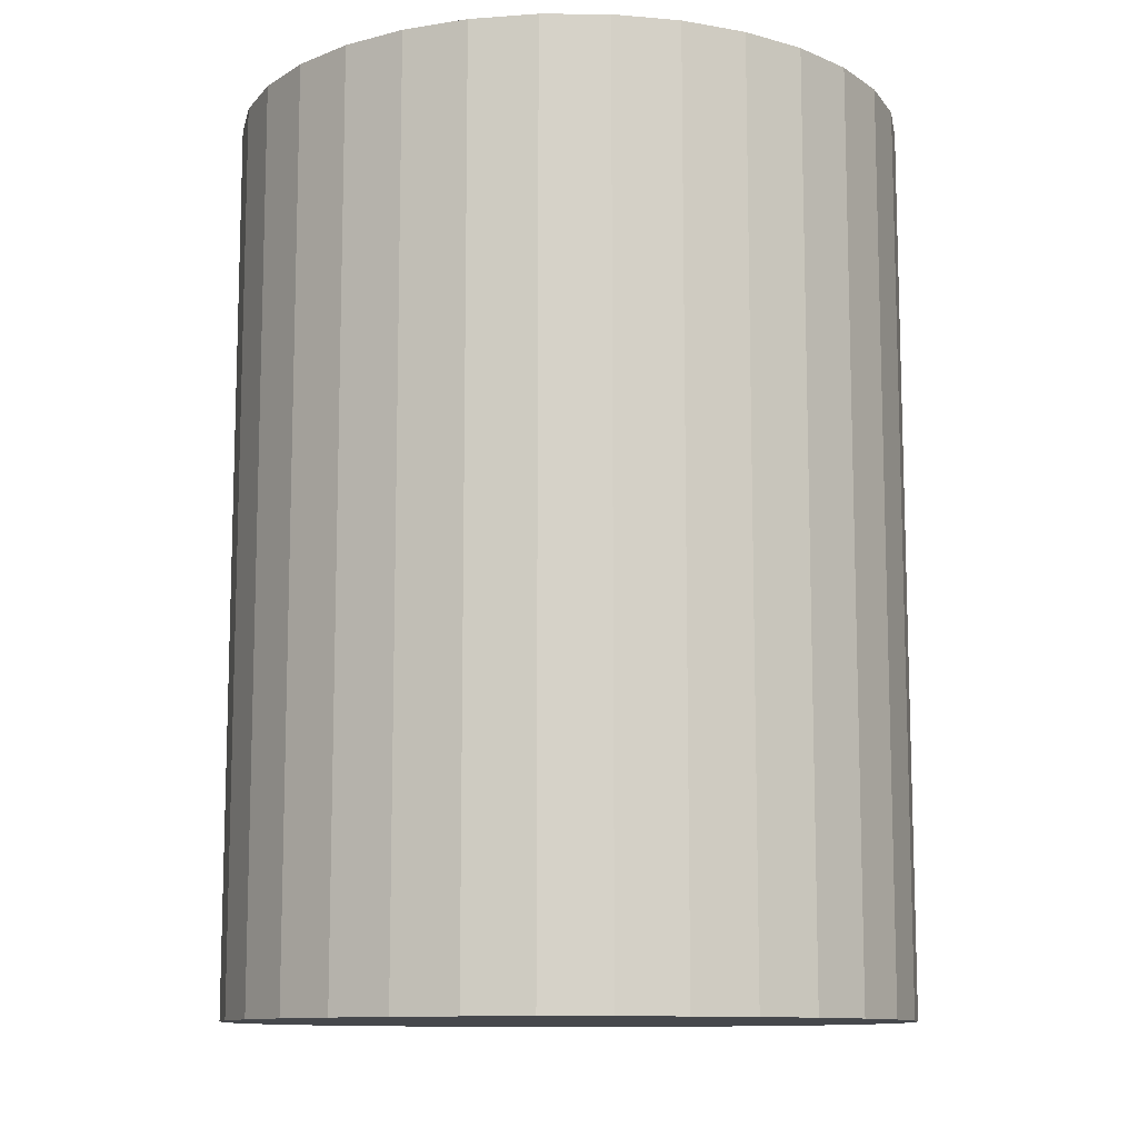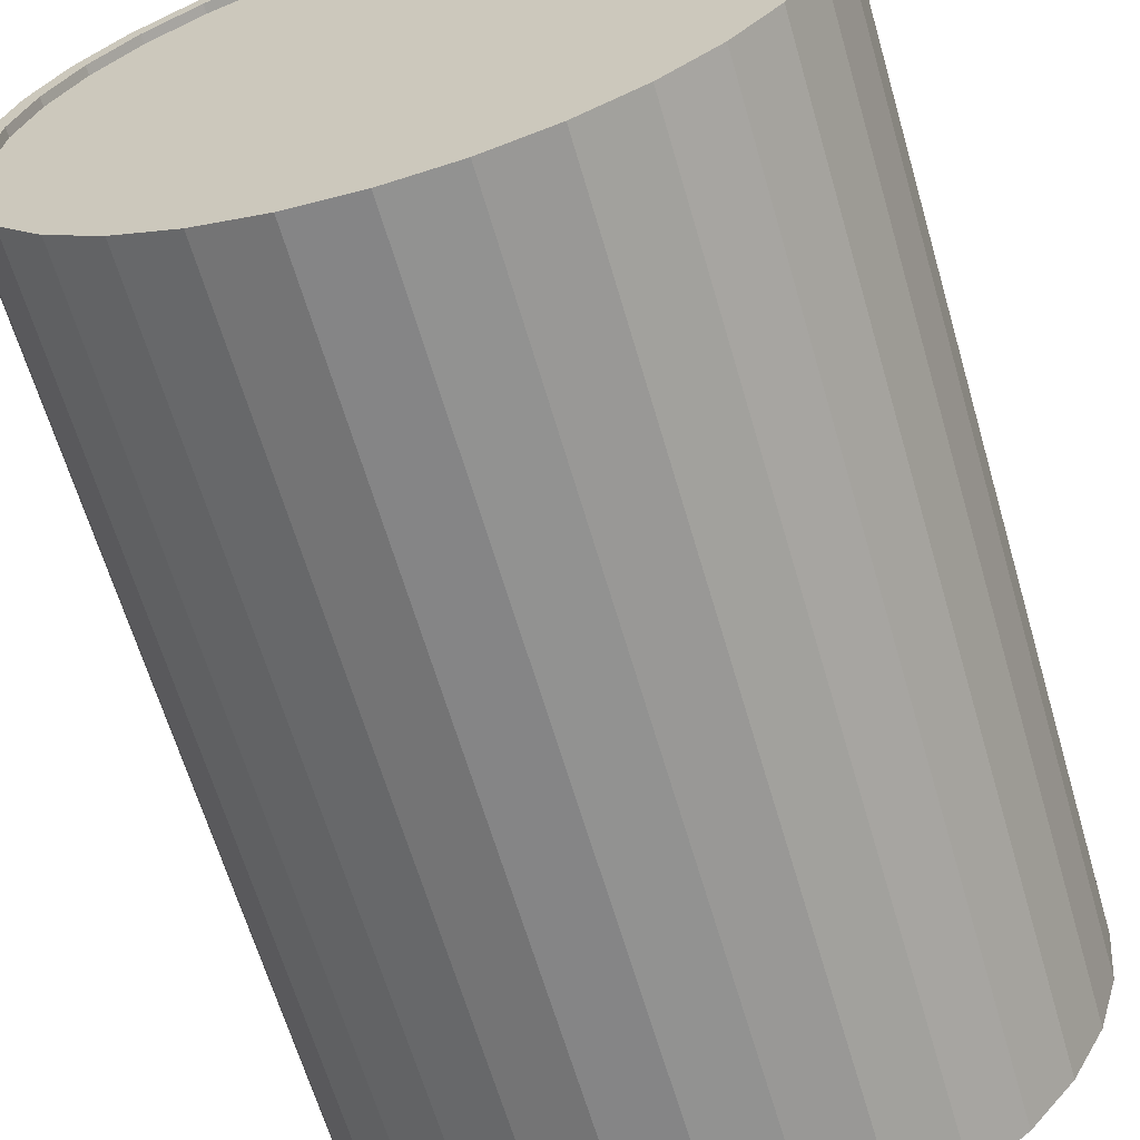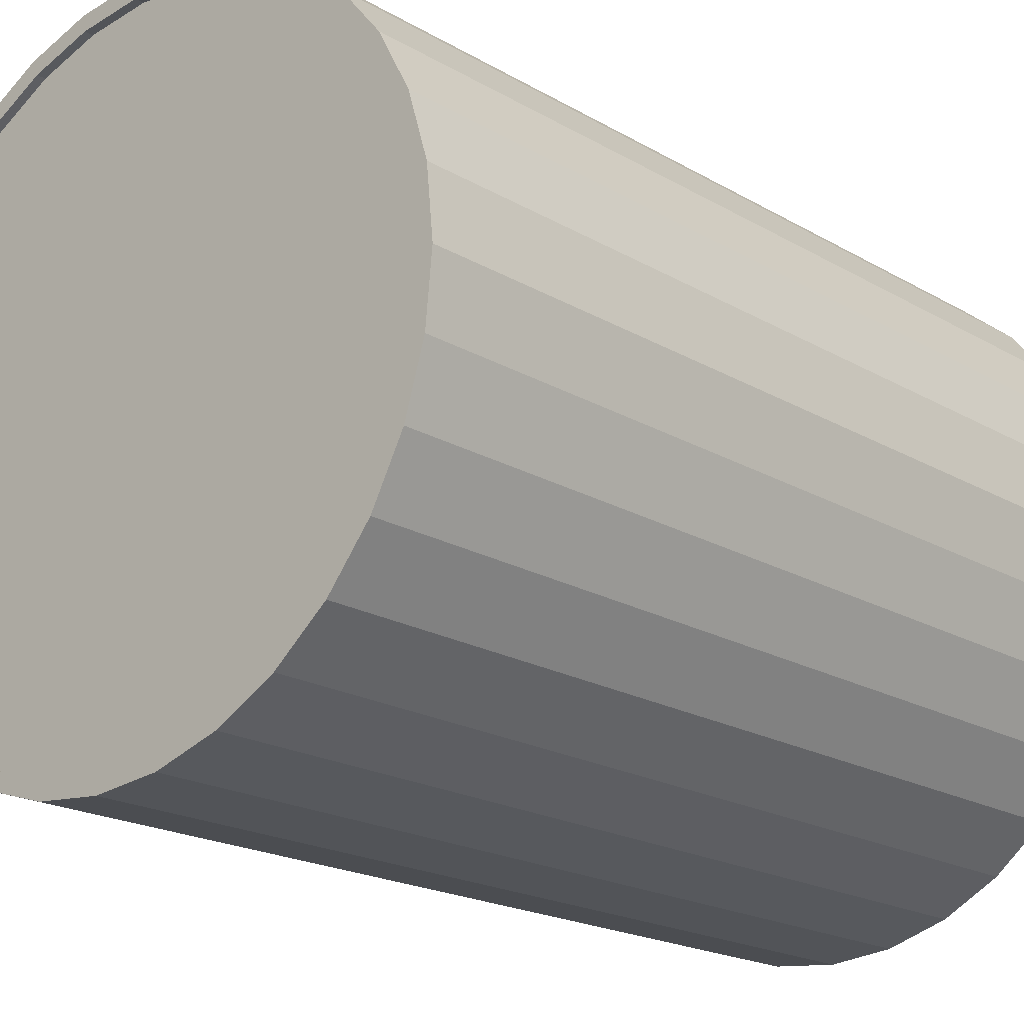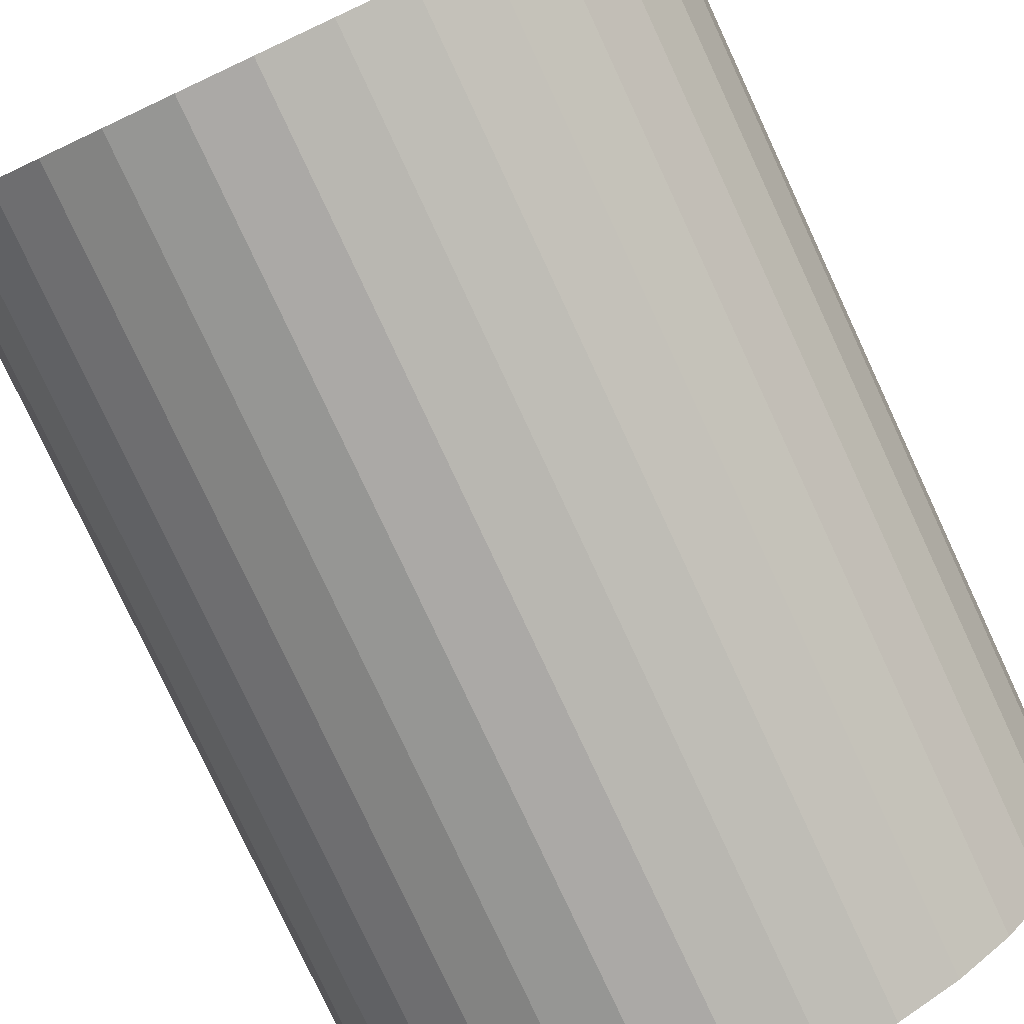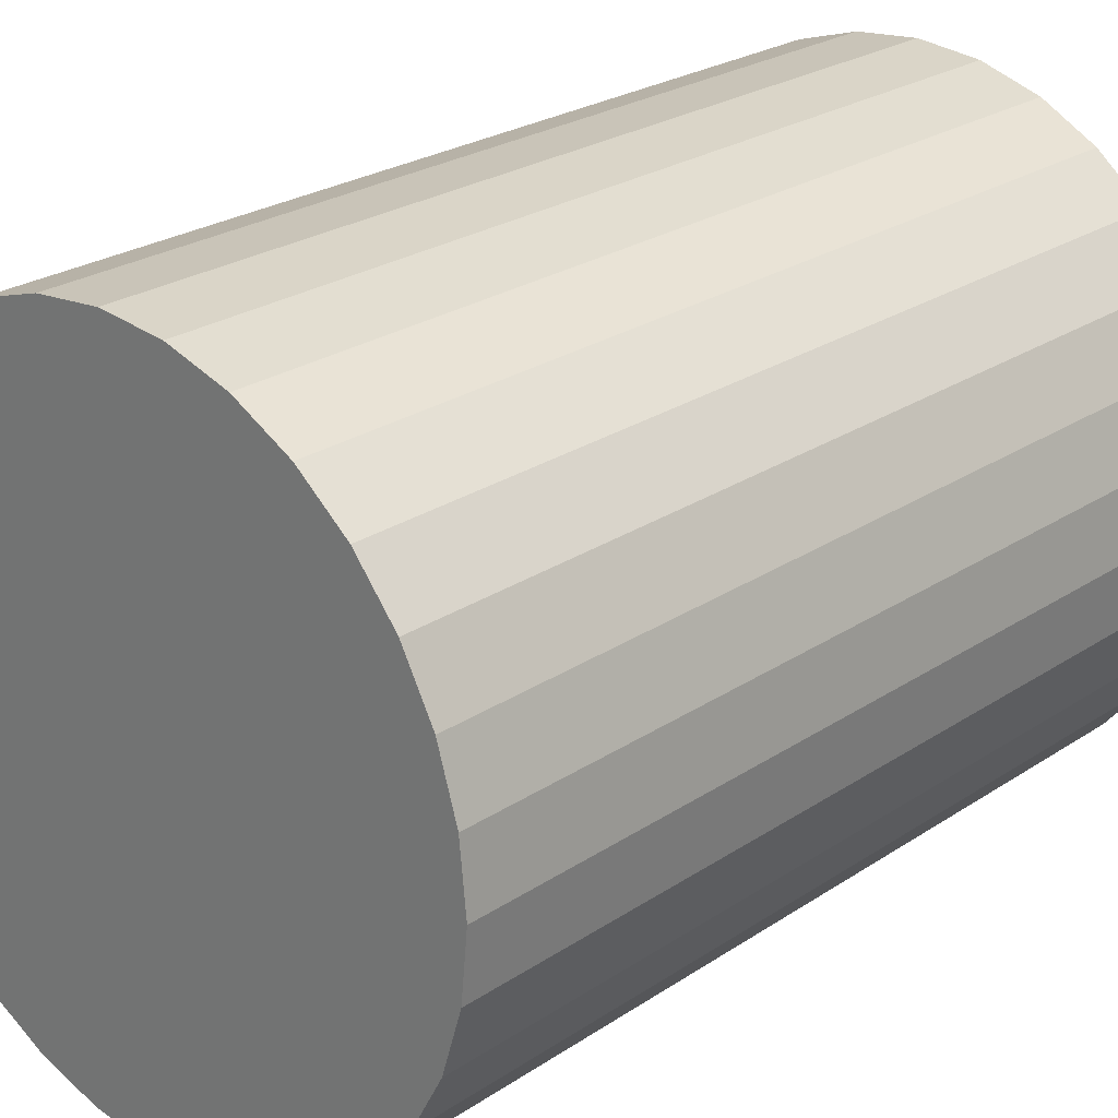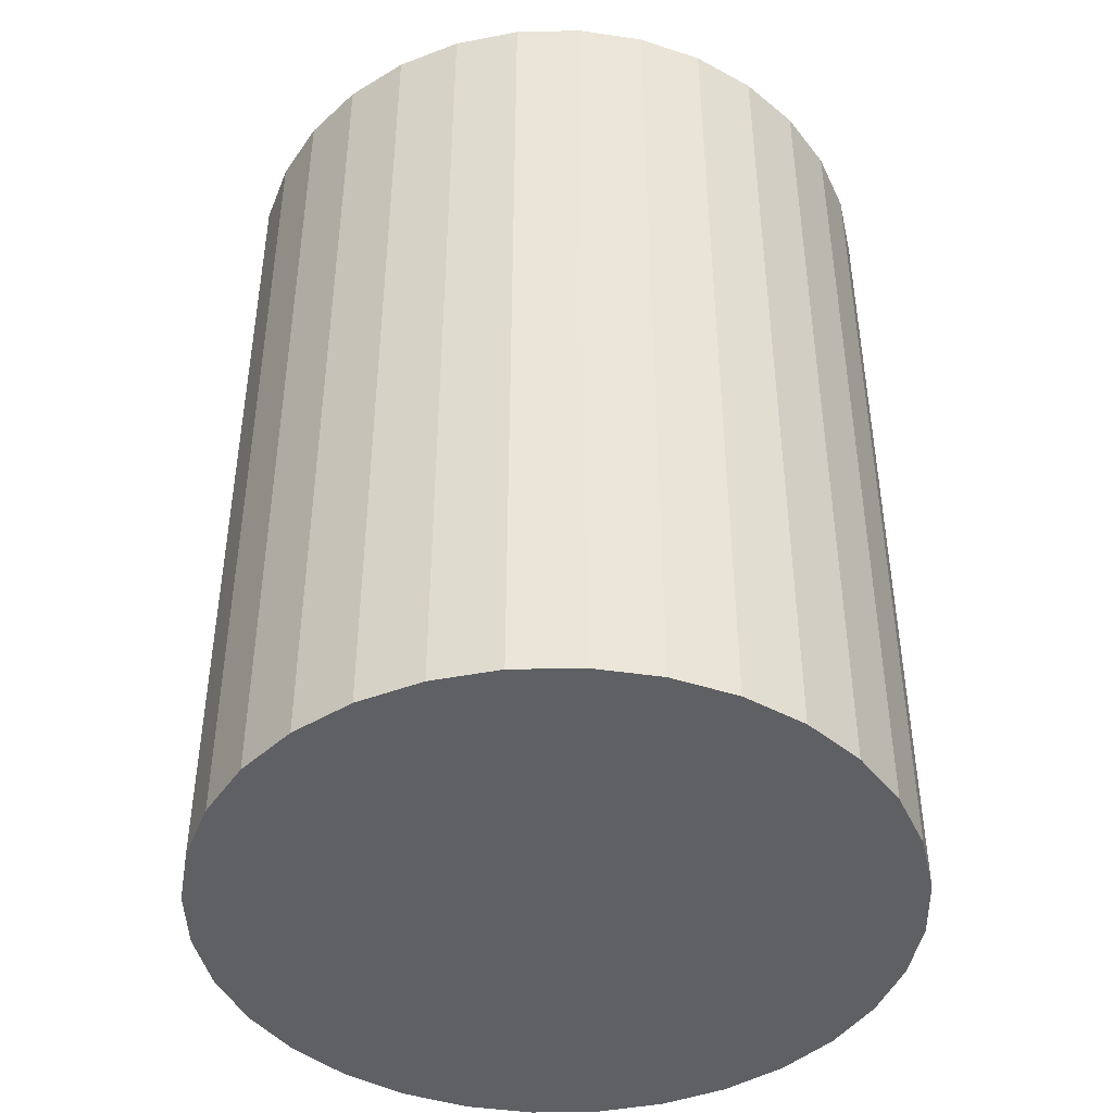
<metadata>
{"format":"obj","ext":"obj","renderer":"f3d","projection":"perspective","resolution":1024,"background":"white","views":[{"elev":-11.1,"azim":162.2,"up":"+Y"},{"elev":-64.3,"azim":-163.7,"up":"+Z"},{"elev":-19.5,"azim":-137.5,"up":"+Z"},{"elev":-79.0,"azim":25.0,"up":"+Z"},{"elev":24.9,"azim":42.9,"up":"+Z"},{"elev":-44.0,"azim":74.6,"up":"+Y"}]}
</metadata>
<code>
o Can_Cylinder
v 0 -0.001635 0.0381
v 0 0.09996 0.0381
v -0.007433 0.09996 0.03737
v -0.007433 -0.001635 0.03737
v -0.01458 0.09996 0.0352
v -0.01458 -0.001635 0.0352
v -0.02117 0.09996 0.03168
v -0.02117 -0.001635 0.03168
v -0.02694 0.09996 0.02694
v -0.02694 -0.001635 0.02694
v -0.03168 0.09996 0.02117
v -0.03168 -0.001635 0.02117
v -0.0352 0.09996 0.01458
v -0.0352 -0.001635 0.01458
v -0.03737 0.09996 0.007433
v -0.03737 -0.001635 0.007433
v -0.0381 0.09996 0
v -0.0381 -0.001635 -0
v -0.03737 0.09996 -0.007433
v -0.03737 -0.001635 -0.007433
v -0.0352 0.09996 -0.01458
v -0.0352 -0.001635 -0.01458
v -0.03168 0.09996 -0.02117
v -0.03168 -0.001635 -0.02117
v -0.02694 0.09996 -0.02694
v -0.02694 -0.001635 -0.02694
v -0.02117 0.09996 -0.03168
v -0.02117 -0.001635 -0.03168
v -0.01458 0.09996 -0.0352
v -0.01458 -0.001635 -0.0352
v -0.007433 0.09996 -0.03737
v -0.007433 -0.001635 -0.03737
v 0 0.09996 -0.0381
v 0 -0.001635 -0.0381
v 0.007433 0.09996 -0.03737
v 0.007433 -0.001635 -0.03737
v 0.01458 0.09996 -0.0352
v 0.01458 -0.001635 -0.0352
v 0.02117 0.09996 -0.03168
v 0.02117 -0.001635 -0.03168
v 0.02694 0.09996 -0.02694
v 0.02694 -0.001635 -0.02694
v 0.03168 0.09996 -0.02117
v 0.03168 -0.001635 -0.02117
v 0.0352 0.09996 -0.01458
v 0.0352 -0.001635 -0.01458
v 0.03737 0.09996 -0.007433
v 0.03737 -0.001635 -0.007433
v 0.0381 0.09996 0
v 0.0381 -0.001635 -0
v 0.03737 0.09996 0.007433
v 0.03737 -0.001635 0.007433
v 0.0352 0.09996 0.01458
v 0.0352 -0.001635 0.01458
v 0.03168 0.09996 0.02117
v 0.03168 -0.001635 0.02117
v 0.02694 0.09996 0.02694
v 0.02694 -0.001635 0.02694
v 0.02117 0.09996 0.03168
v 0.02117 -0.001635 0.03168
v 0.01458 0.09996 0.0352
v 0.01458 -0.001635 0.0352
v 0.03563 0.09996 0.007087
v 0.03632 0.09996 0
v 0.03632 0.09899 0
v 0.03563 0.09899 0.007087
v 0.007433 0.09996 0.03737
v 0.007433 -0.001635 0.03737
v 0 0.09996 0.03632
v -0.007087 0.09996 0.03563
v -0.0139 0.09996 0.03356
v -0.02018 0.09996 0.0302
v -0.02568 0.09996 0.02568
v -0.0302 0.09996 0.02018
v -0.03356 0.09996 0.0139
v -0.03563 0.09996 0.007087
v -0.03632 0.09996 0
v -0.03563 0.09996 -0.007087
v -0.03356 0.09996 -0.0139
v -0.0302 0.09996 -0.02018
v -0.02568 0.09996 -0.02568
v -0.02018 0.09996 -0.0302
v -0.0139 0.09996 -0.03356
v -0.007087 0.09996 -0.03563
v 0 0.09996 -0.03632
v 0.007087 0.09996 -0.03563
v 0.0139 0.09996 -0.03356
v 0.02018 0.09996 -0.0302
v 0.02568 0.09996 -0.02568
v 0.0302 0.09996 -0.02018
v 0.03356 0.09996 -0.0139
v 0.03563 0.09996 -0.007087
v 0.03356 0.09996 0.0139
v 0.0302 0.09996 0.02018
v 0.02568 0.09996 0.02568
v 0.02018 0.09996 0.0302
v 0.0139 0.09996 0.03356
v 0.007087 0.09996 0.03563
v -0.007087 0.09899 0.03563
v 0 0.09899 0.03632
v 0.007087 0.09899 0.03563
v 0.0139 0.09899 0.03356
v 0.02018 0.09899 0.0302
v 0.02568 0.09899 0.02568
v 0.0302 0.09899 0.02018
v 0.03356 0.09899 0.0139
v 0.03563 0.09899 -0.007087
v 0.03356 0.09899 -0.0139
v 0.0302 0.09899 -0.02018
v 0.02568 0.09899 -0.02568
v 0.02018 0.09899 -0.0302
v 0.0139 0.09899 -0.03356
v 0.007087 0.09899 -0.03563
v 0 0.09899 -0.03632
v -0.007087 0.09899 -0.03563
v -0.0139 0.09899 -0.03356
v -0.02018 0.09899 -0.0302
v -0.02568 0.09899 -0.02568
v -0.0302 0.09899 -0.02018
v -0.03356 0.09899 -0.0139
v -0.03563 0.09899 -0.007087
v -0.03632 0.09899 0
v -0.03563 0.09899 0.007087
v -0.03356 0.09899 0.0139
v -0.0302 0.09899 0.02018
v -0.02568 0.09899 0.02568
v -0.02018 0.09899 0.0302
v -0.0139 0.09899 0.03356
f 1 2 3 4
f 4 3 5 6
f 6 5 7 8
f 8 7 9 10
f 10 9 11 12
f 12 11 13 14
f 14 13 15 16
f 16 15 17 18
f 18 17 19 20
f 20 19 21 22
f 22 21 23 24
f 24 23 25 26
f 26 25 27 28
f 28 27 29 30
f 30 29 31 32
f 32 31 33 34
f 34 33 35 36
f 36 35 37 38
f 38 37 39 40
f 40 39 41 42
f 42 41 43 44
f 44 43 45 46
f 46 45 47 48
f 48 47 49 50
f 50 49 51 52
f 52 51 53 54
f 54 53 55 56
f 56 55 57 58
f 58 57 59 60
f 60 59 61 62
f 63 64 65 66
f 62 61 67 68
f 68 67 2 1
f 1 4 6 8 10 12 14 16 18 20 22 24 26 28 30 32 34 36 38 40 42 44 46 48 50 52 54 56 58 60 62 68
f 69 70 3 2
f 70 71 5 3
f 71 72 7 5
f 72 73 9 7
f 73 74 11 9
f 74 75 13 11
f 75 76 15 13
f 76 77 17 15
f 77 78 19 17
f 78 79 21 19
f 79 80 23 21
f 80 81 25 23
f 81 82 27 25
f 82 83 29 27
f 83 84 31 29
f 84 85 33 31
f 85 86 35 33
f 86 87 37 35
f 87 88 39 37
f 88 89 41 39
f 89 90 43 41
f 90 91 45 43
f 91 92 47 45
f 92 64 49 47
f 64 63 51 49
f 63 93 53 51
f 93 94 55 53
f 94 95 57 55
f 95 96 59 57
f 96 97 61 59
f 97 98 67 61
f 98 69 2 67
f 99 100 101 102 103 104 105 106 66 65 107 108 109 110 111 112 113 114 115 116 117 118 119 120 121 122 123 124 125 126 127 128
f 81 80 119 118
f 93 63 66 106
f 82 81 118 117
f 94 93 106 105
f 83 82 117 116
f 70 69 100 99
f 95 94 105 104
f 84 83 116 115
f 71 70 99 128
f 96 95 104 103
f 85 84 115 114
f 72 71 128 127
f 97 96 103 102
f 86 85 114 113
f 73 72 127 126
f 98 97 102 101
f 87 86 113 112
f 74 73 126 125
f 69 98 101 100
f 88 87 112 111
f 75 74 125 124
f 89 88 111 110
f 76 75 124 123
f 90 89 110 109
f 77 76 123 122
f 91 90 109 108
f 78 77 122 121
f 92 91 108 107
f 79 78 121 120
f 64 92 107 65
f 80 79 120 119

</code>
